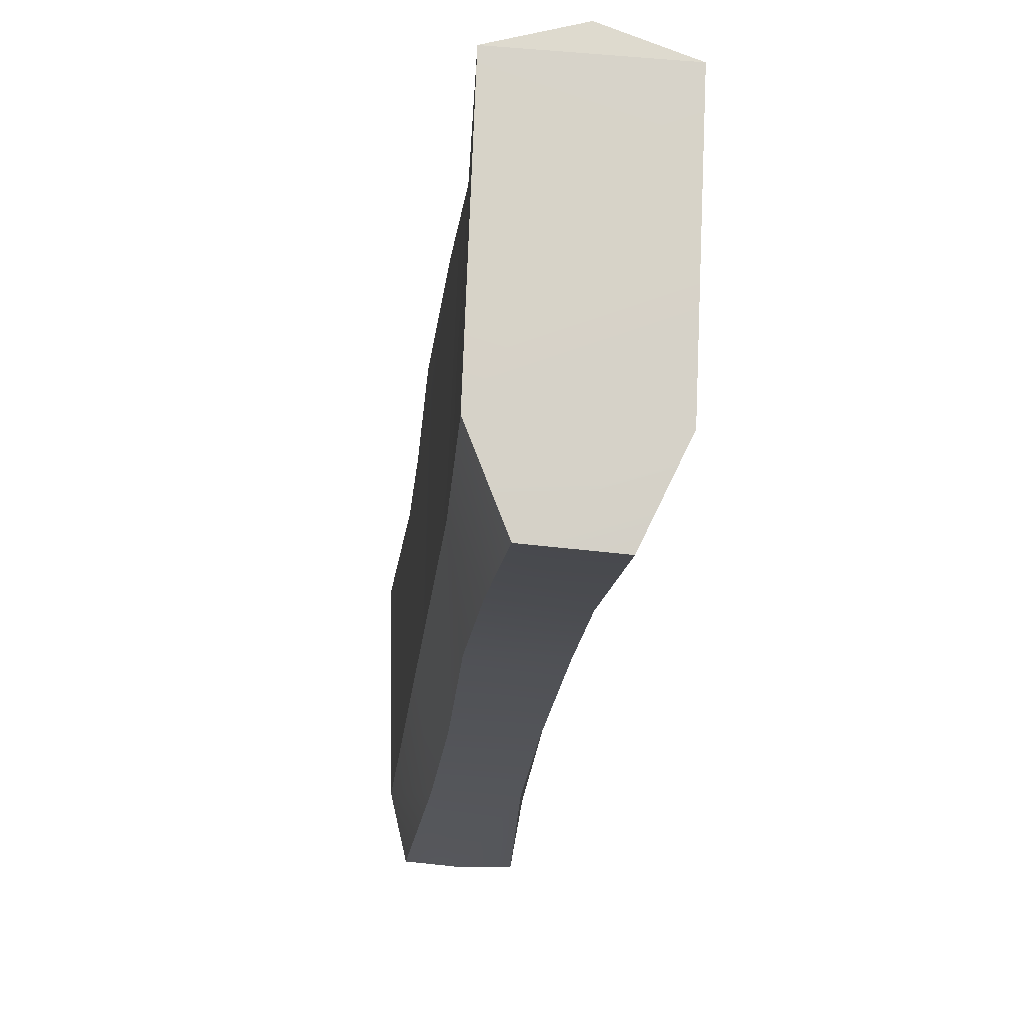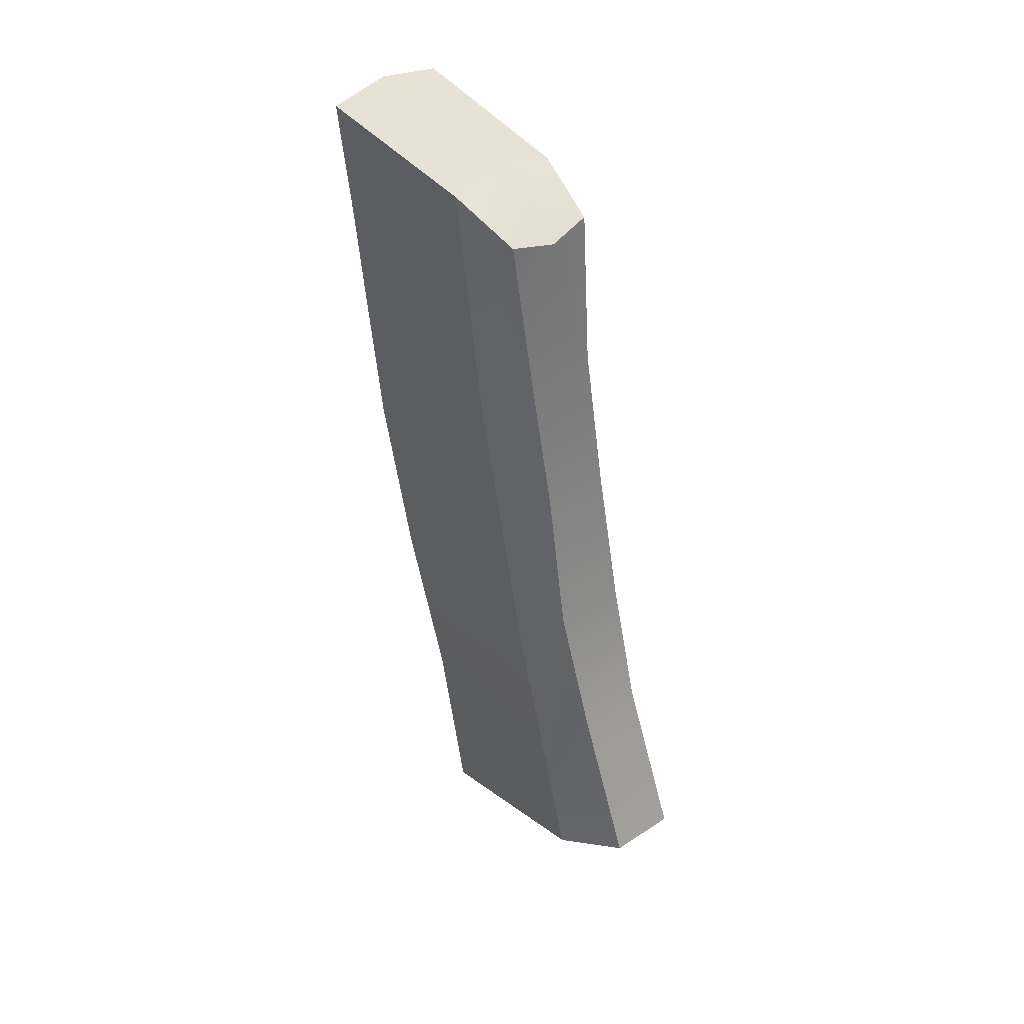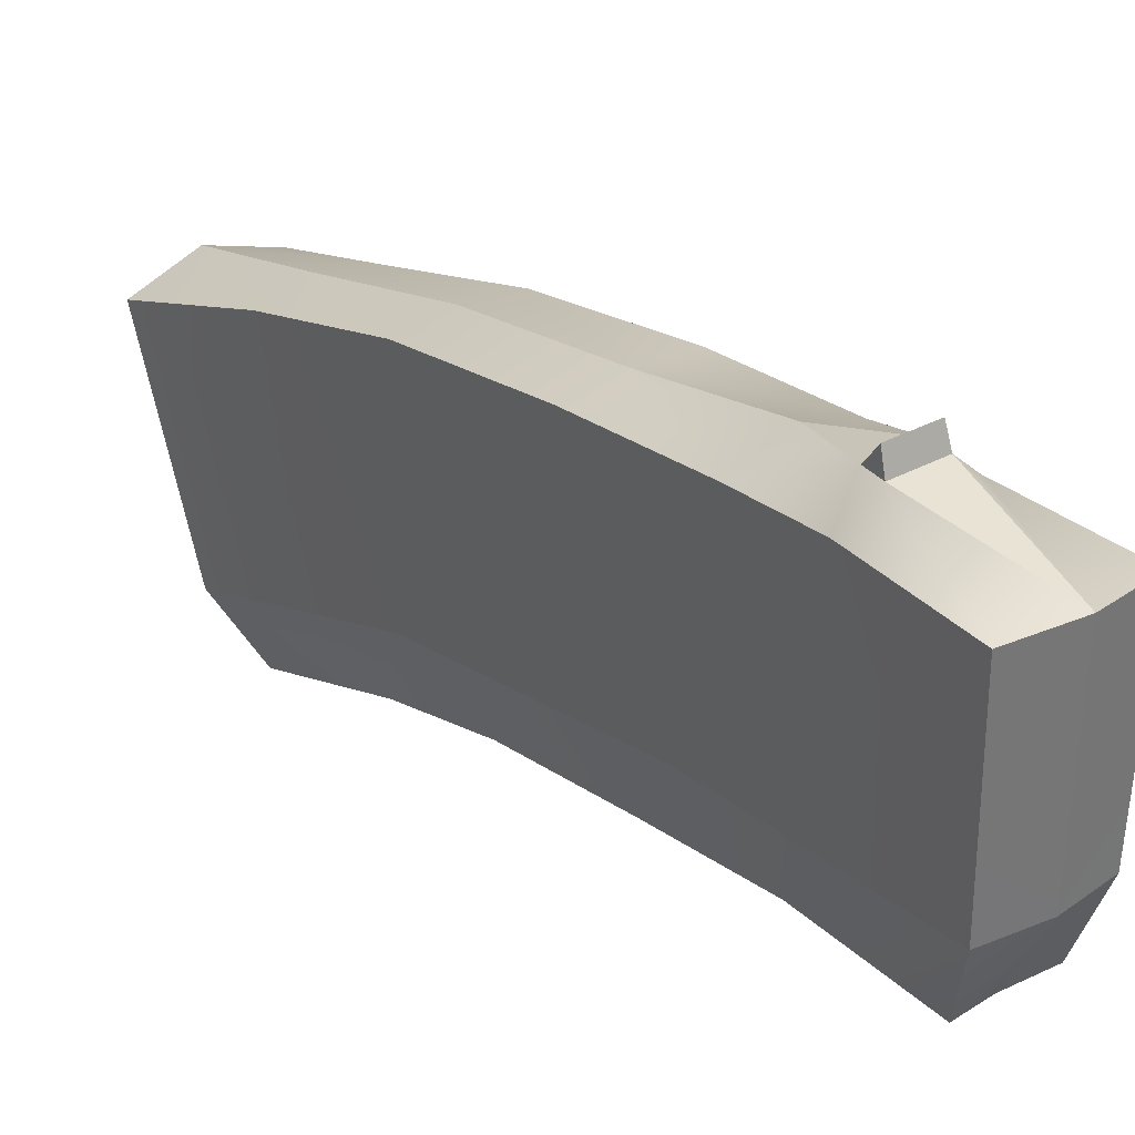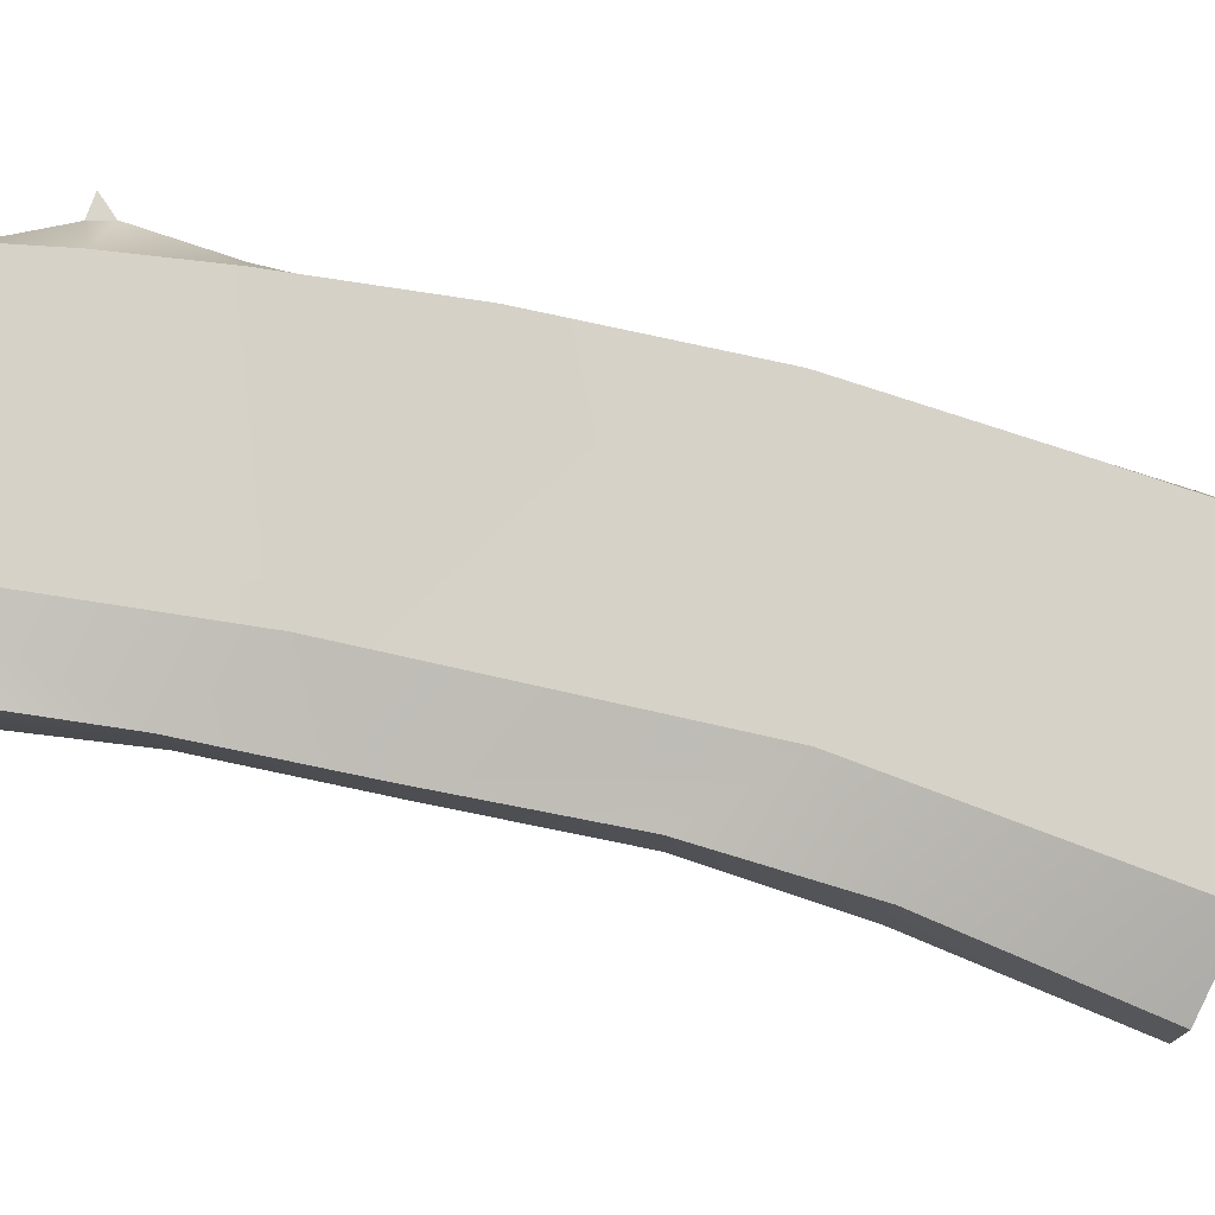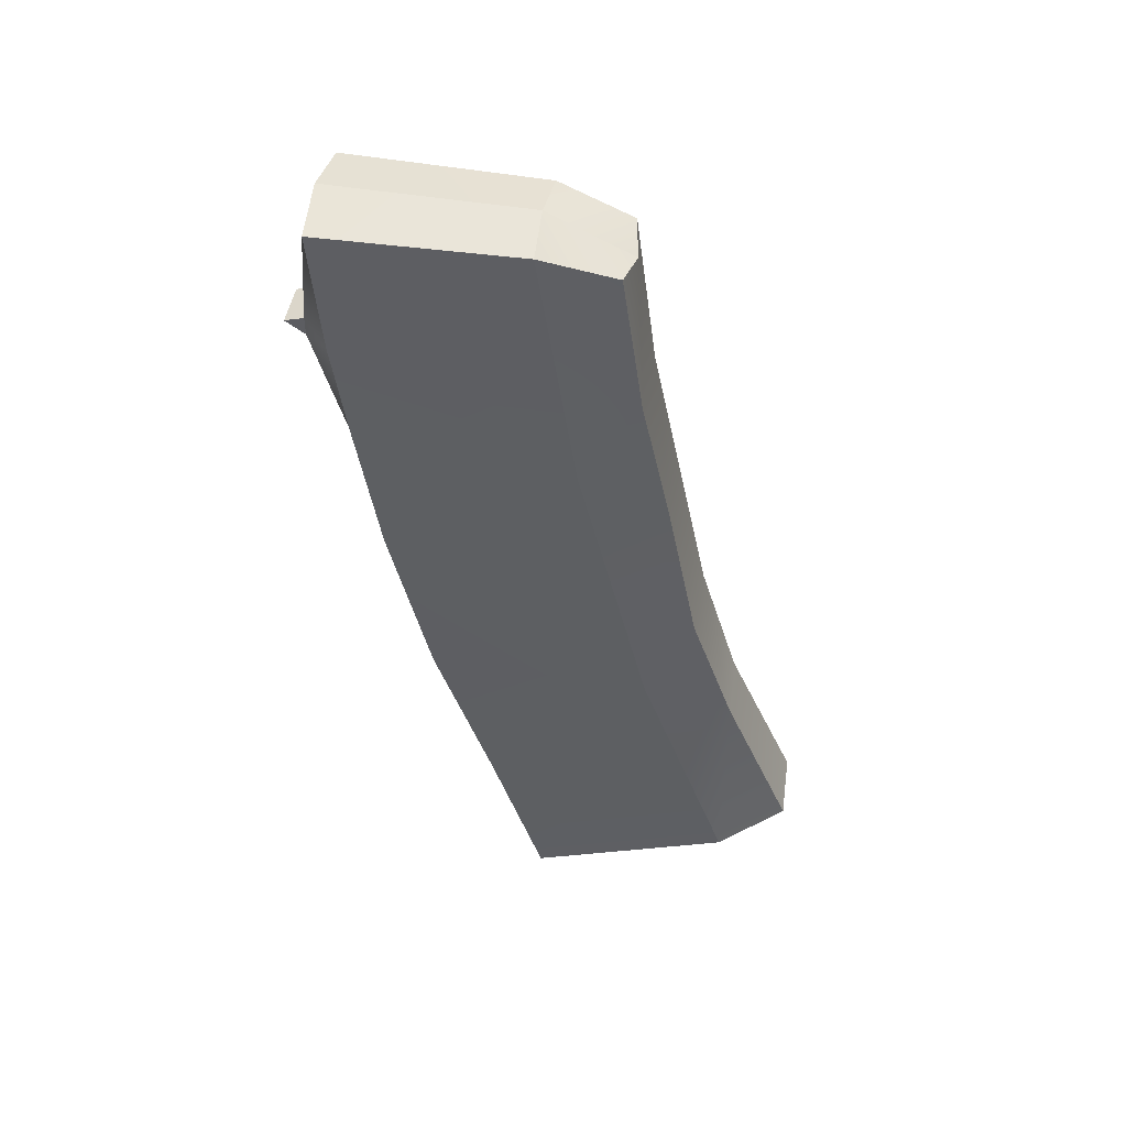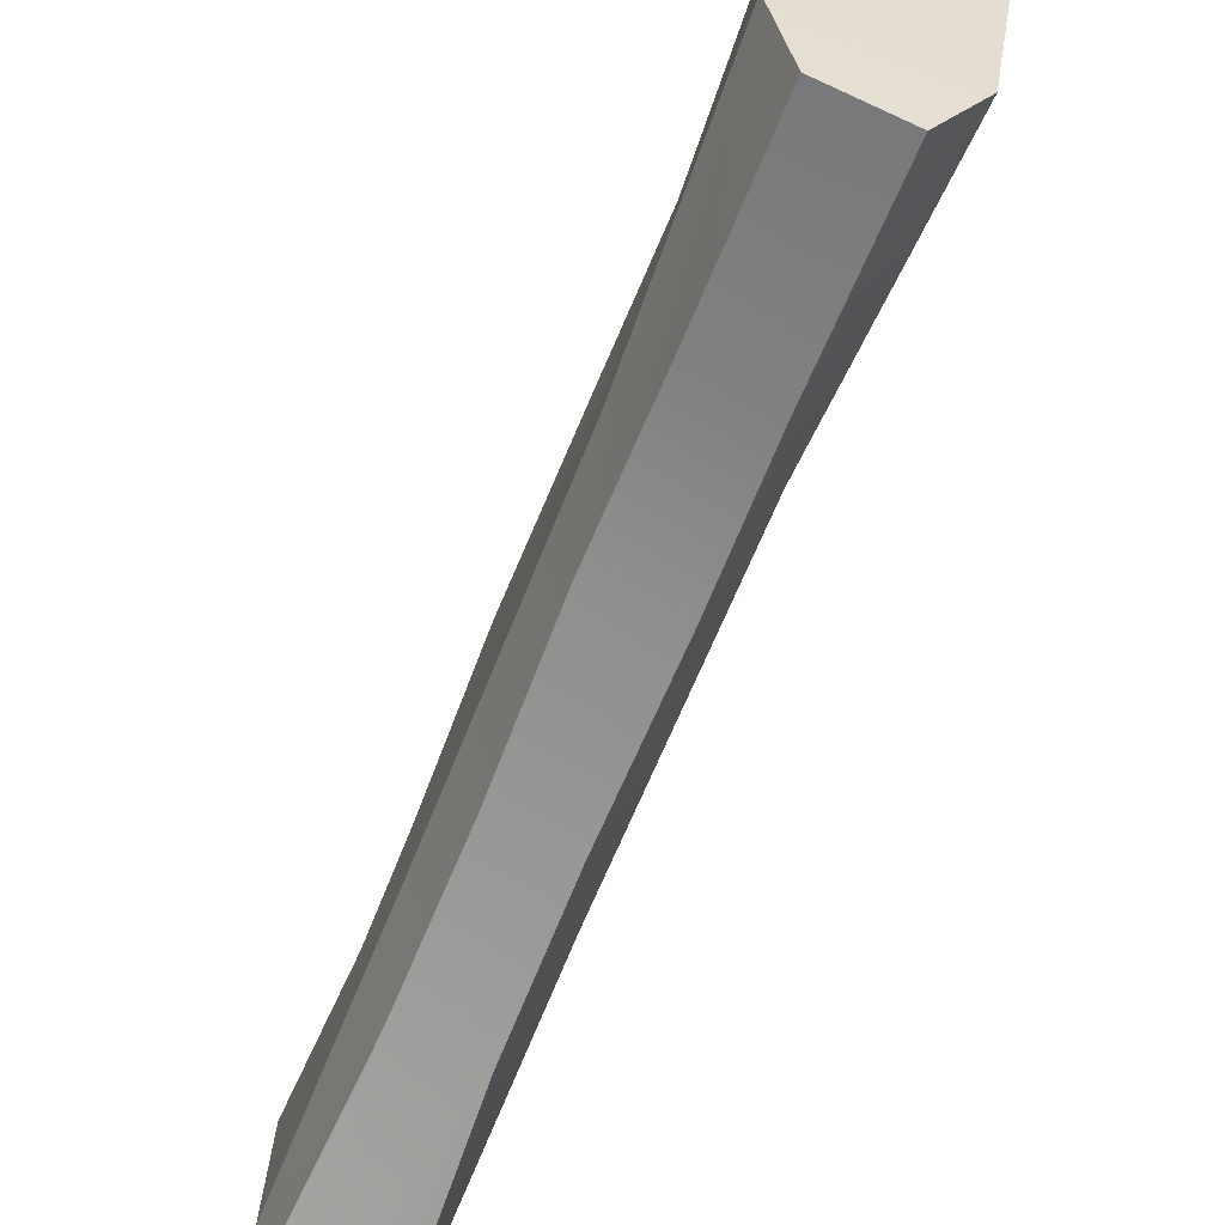
<metadata>
{"format":"obj","ext":"obj","renderer":"f3d","projection":"perspective","resolution":1024,"background":"white","views":[{"elev":-35.0,"azim":174.0,"up":"+Y"},{"elev":44.7,"azim":-36.9,"up":"+Z"},{"elev":34.0,"azim":-36.0,"up":"+Y"},{"elev":-12.4,"azim":91.4,"up":"+Y"},{"elev":48.0,"azim":-80.3,"up":"+Z"},{"elev":-80.0,"azim":157.5,"up":"+Y"}]}
</metadata>
<code>
g mag_ak_izhmash_6L29_556x45_30_LOD1
v 0.007723 -0.02804 -0.12
v -0.007749 -0.02874 -0.1193
v 0.008137 -0.01891 -0.09013
v -0.008163 -0.01873 -0.09001
v -0.007456 -0.01173 -0.05576
v 0.00743 -0.01201 -0.05593
v 0.007723 -0.00521 -0.02364
v -0.007749 -0.004752 -0.02368
v -1.299e-05 -0.001805 0.008918
v -0.009576 -0.0001542 0.01091
v 0.00955 -0.0001542 0.01091
v 0.007829 -0.04411 -0.1571
v -0.007866 -0.04449 -0.1566
v 0.01241 -0.008193 -0.1096
v 0.007723 -0.02804 -0.12
v 0.008137 -0.01891 -0.09013
v 0.00743 -0.01201 -0.05593
v 0.01204 0.007272 -0.04201
v 0.007723 -0.00521 -0.02364
v 0.01229 0.01652 0.0159
v 0.00955 -0.0001542 0.01091
v 0.01502 -0.02951 -0.1638
v 0.007829 -0.04411 -0.1571
v -1.299e-05 0.03164 -0.1483
v 0.01199 0.02958 -0.1474
v -1.299e-05 0.04359 -0.1099
v 0.01237 0.04235 -0.1093
v -7.851e-06 0.02094 -0.1841
v -1.299e-05 0.05257 -0.06901
v 0.01279 0.05139 -0.06878
v 0.01199 0.05709 -0.03494
v -1.299e-05 0.06155 -0.03369
v 0.01502 0.01631 -0.1829
v 0.005165 0.06601 -0.0164
v 0.01192 0.05972 -0.01355
v 0.005259 0.06593 -0.01189
v -1.299e-05 0.06209 0.01859
v 0.01348 0.06137 0.01623
v 0.01199 0.02958 -0.1474
v 0.01241 -0.008193 -0.1096
v 0.01237 0.04235 -0.1093
v 0.01279 0.05139 -0.06878
v 0.01204 0.007272 -0.04201
v 0.01199 0.05709 -0.03494
v 0.01192 0.05972 -0.01355
v 0.01502 0.01631 -0.1829
v 0.01502 -0.02951 -0.1638
v 0.01348 0.06137 0.01623
v 0.01229 0.01652 0.0159
v -0.01244 -0.00846 -0.1091
v -0.008163 -0.01873 -0.09001
v -0.007749 -0.02874 -0.1193
v -0.007456 -0.01173 -0.05576
v -0.01207 0.00792 -0.04199
v -0.007749 -0.004752 -0.02368
v -0.01232 0.01652 0.0159
v -0.009576 -0.0001542 0.01091
v -0.01506 -0.02951 -0.1638
v -0.007866 -0.04449 -0.1566
v -1.299e-05 0.04359 -0.1099
v -1.299e-05 0.05257 -0.06901
v -0.01202 0.04222 -0.1093
v -0.01244 0.05131 -0.06877
v -0.01202 0.02954 -0.1473
v -1.299e-05 0.03164 -0.1483
v -7.851e-06 0.02094 -0.1841
v -0.01202 0.05676 -0.03495
v -1.299e-05 0.06155 -0.03369
v -0.01506 0.01642 -0.1827
v -0.005191 0.06595 -0.0164
v -0.01195 0.05965 -0.01355
v -0.005285 0.0659 -0.01189
v -0.01351 0.06137 0.01623
v -1.299e-05 0.06209 0.01859
v -0.01202 0.02954 -0.1473
v -0.01202 0.04222 -0.1093
v -0.01244 -0.00846 -0.1091
v -0.01244 0.05131 -0.06877
v -0.01207 0.00792 -0.04199
v -0.01202 0.05676 -0.03495
v -0.01195 0.05965 -0.01355
v -0.01506 0.01642 -0.1827
v -0.01506 -0.02951 -0.1638
v -0.01351 0.06137 0.01623
v -0.01232 0.01652 0.0159
v -1.299e-05 0.06155 -0.03369
v 0.005165 0.06601 -0.0164
v -0.005191 0.06595 -0.0164
v -1.299e-05 0.06209 0.01859
v -0.005285 0.0659 -0.01189
v 0.005259 0.06593 -0.01189
v -7.851e-06 0.02094 -0.1841
v -0.01506 0.01642 -0.1827
v 0.01502 0.01631 -0.1829
v 0.01502 -0.02951 -0.1638
v -0.01506 -0.02951 -0.1638
v 0.007829 -0.04411 -0.1571
v -0.007866 -0.04449 -0.1566
v -0.01506 0.01642 -0.1827
v 0.01502 0.01631 -0.1829
v -1.299e-05 0.06209 0.01859
v -1.299e-05 0.01704 0.01795
v -0.01351 0.06137 0.01623
v -0.01232 0.01652 0.0159
v -1.299e-05 0.06209 0.01859
v 0.01348 0.06137 0.01623
v -1.299e-05 0.01704 0.01795
v 0.01229 0.01652 0.0159
v 0.01229 0.01652 0.0159
v 0.00955 -0.0001542 0.01091
v -1.299e-05 0.01704 0.01795
v -1.299e-05 -0.001805 0.008918
v -1.299e-05 -0.001805 0.008918
v -0.009576 -0.0001542 0.01091
v -1.299e-05 0.01704 0.01795
v -0.01232 0.01652 0.0159
v 0.005259 0.06593 -0.01189
v 0.004998 0.07039 -0.01341
v 0.005165 0.06601 -0.0164
v -0.005285 0.0659 -0.01189
v -0.005191 0.06595 -0.0164
v -0.005024 0.07039 -0.01341
v 0.005165 0.06601 -0.0164
v 0.004998 0.07039 -0.01341
v -0.005191 0.06595 -0.0164
v -0.005024 0.07039 -0.01341
v 0.005259 0.06593 -0.01189
v -0.005285 0.0659 -0.01189
v 0.004998 0.07039 -0.01341
v -0.005024 0.07039 -0.01341
g mag_ak_izhmash_6L29_556x45_30_LOD1_0
f 3 2 1
f 2 3 4
f 4 3 5
f 3 6 5
f 7 5 6
f 5 7 8
f 8 7 9
f 8 9 10
f 9 7 11
f 2 12 1
f 12 2 13
f 16 15 14
f 16 14 17
f 17 14 18
f 19 17 18
f 20 19 18
f 19 20 21
f 15 22 14
f 22 15 23
f 26 25 24
f 25 26 27
f 25 28 24
f 29 27 26
f 27 29 30
f 29 31 30
f 31 29 32
f 28 25 33
f 32 34 31
f 35 31 34
f 36 35 34
f 35 36 37
f 38 35 37
f 41 40 39
f 42 40 41
f 43 40 42
f 44 43 42
f 45 43 44
f 46 39 40
f 47 46 40
f 45 48 43
f 48 49 43
f 52 51 50
f 50 51 53
f 53 54 50
f 53 55 54
f 55 56 54
f 56 55 57
f 58 52 50
f 52 58 59
f 62 61 60
f 61 62 63
f 60 64 62
f 64 60 65
f 66 64 65
f 67 61 63
f 61 67 68
f 64 66 69
f 68 67 70
f 71 70 67
f 71 72 70
f 73 72 71
f 72 73 74
f 77 76 75
f 77 78 76
f 77 79 78
f 79 80 78
f 79 81 80
f 75 82 77
f 82 83 77
f 84 81 79
f 85 84 79
f 88 87 86
f 91 90 89
f 94 93 92
f 97 96 95
f 96 97 98
f 99 95 96
f 95 99 100
f 103 102 101
f 102 103 104
f 107 106 105
f 106 107 108
f 111 110 109
f 110 111 112
f 115 114 113
f 114 115 116
f 119 118 117
f 122 121 120
f 125 124 123
f 124 125 126
f 129 128 127
f 128 129 130

</code>
